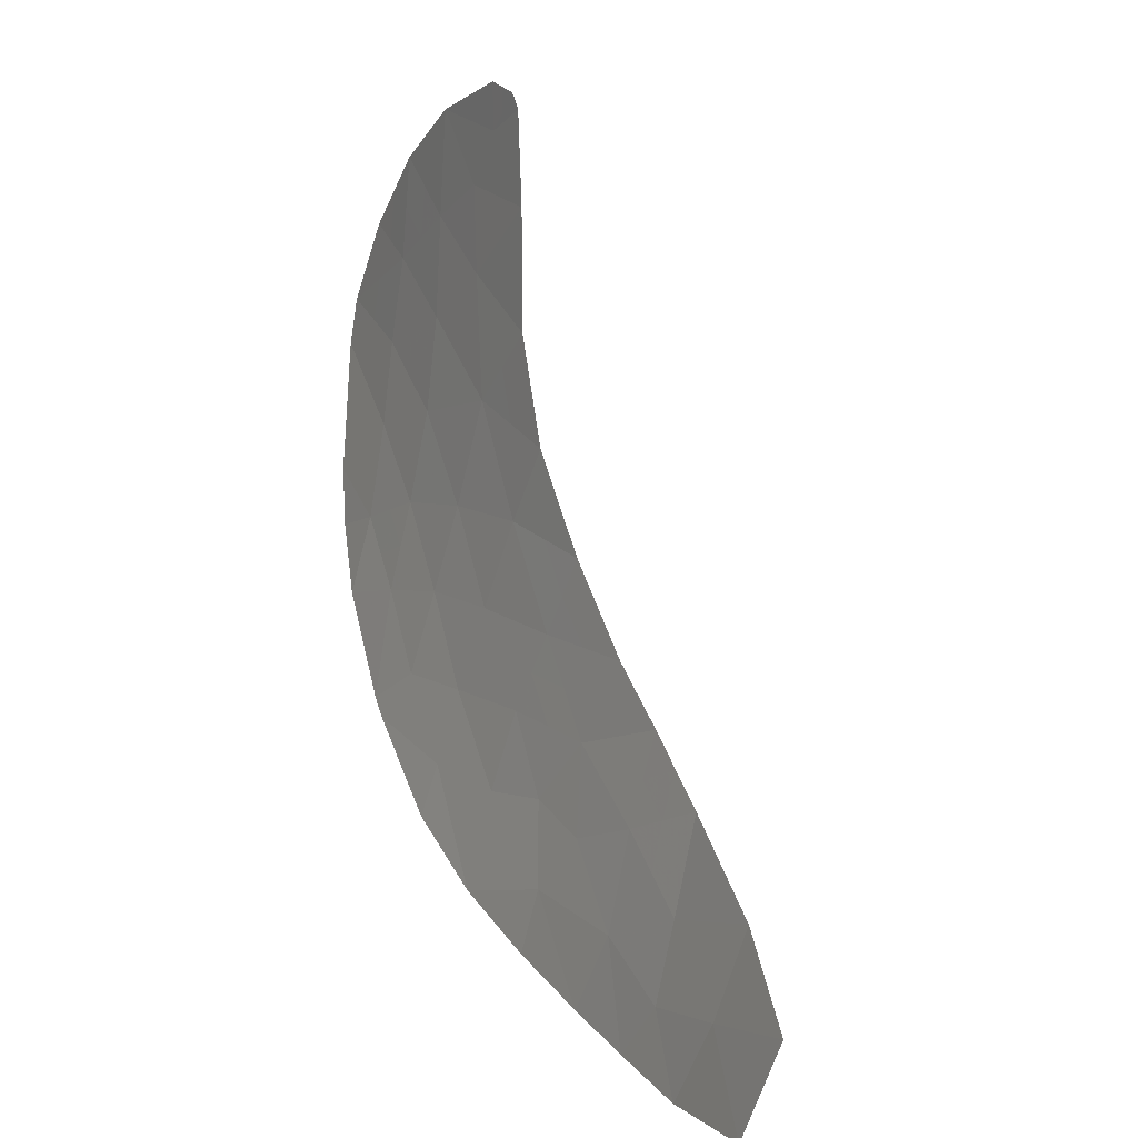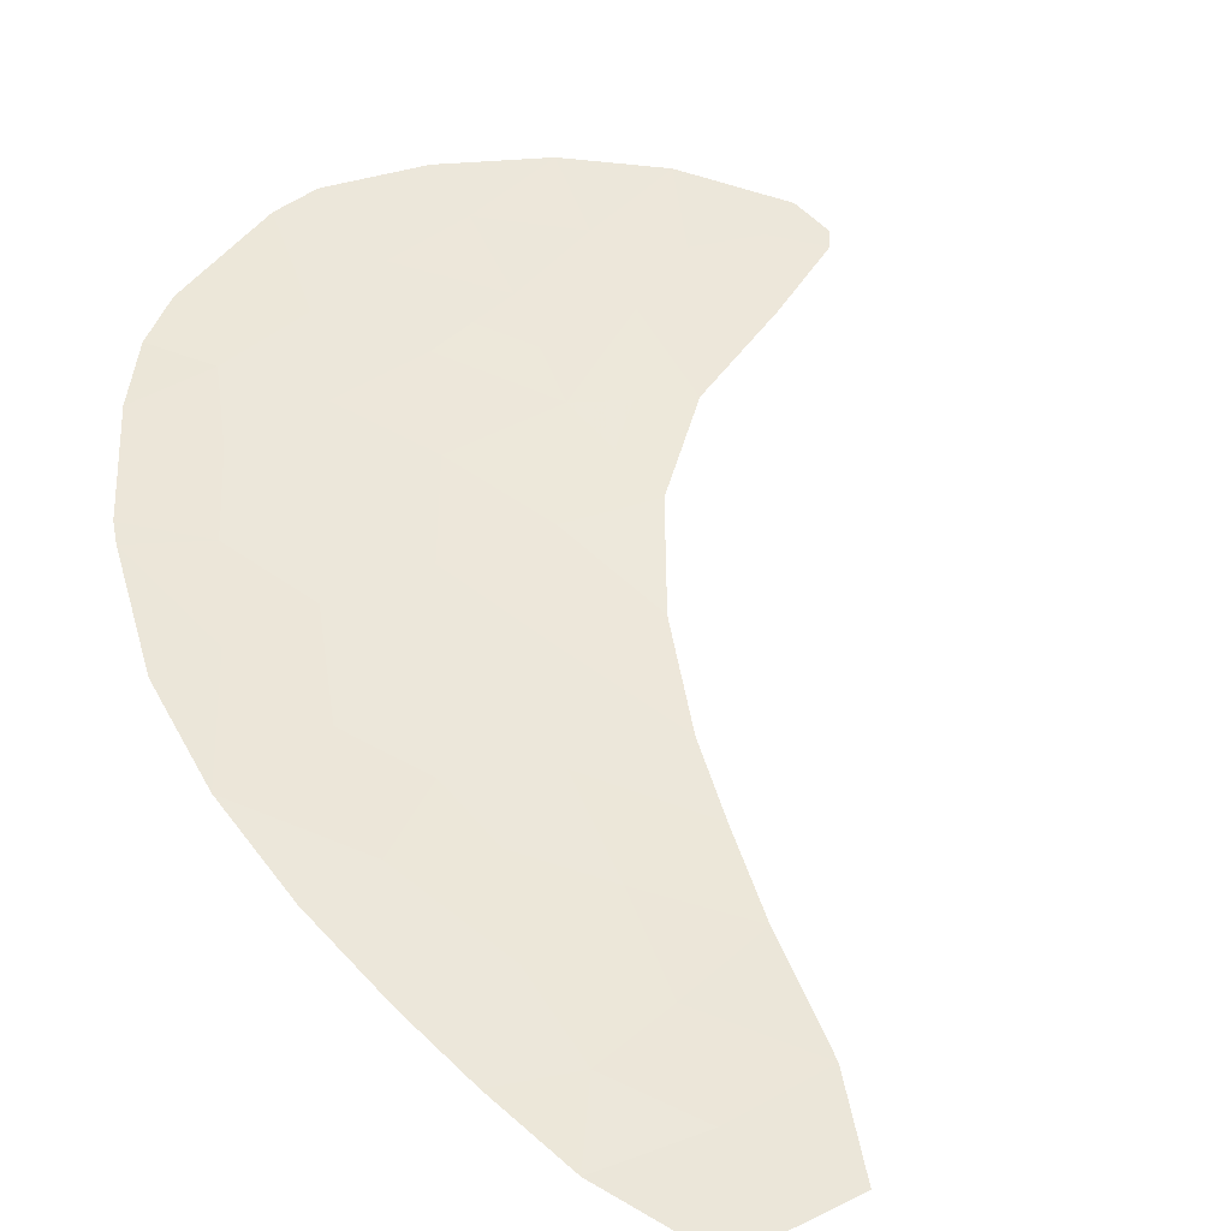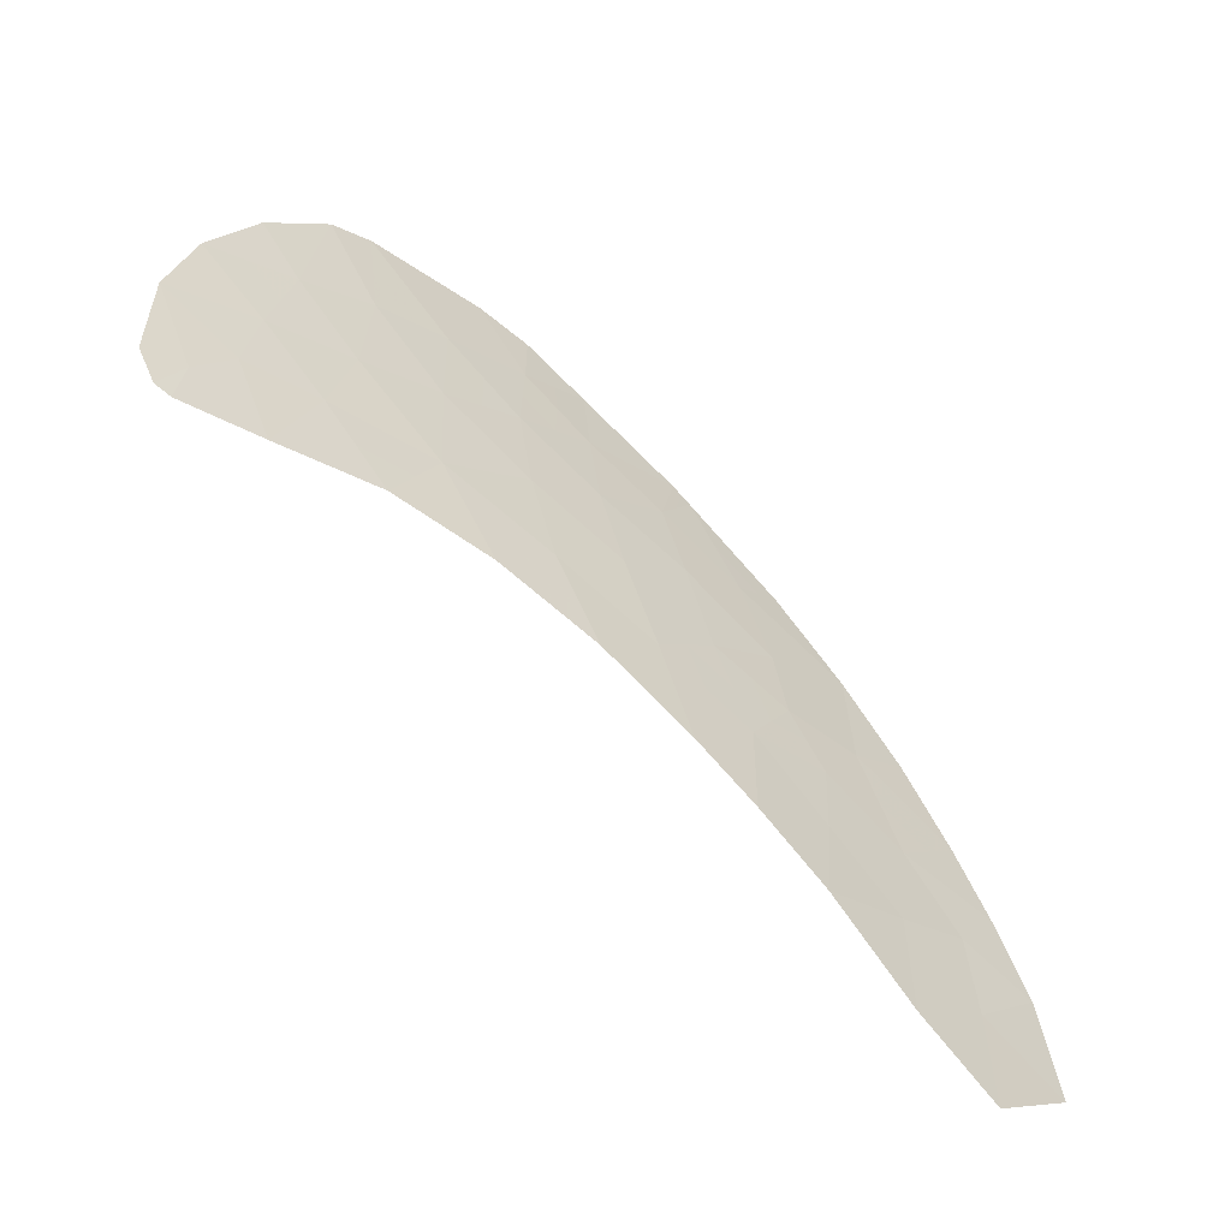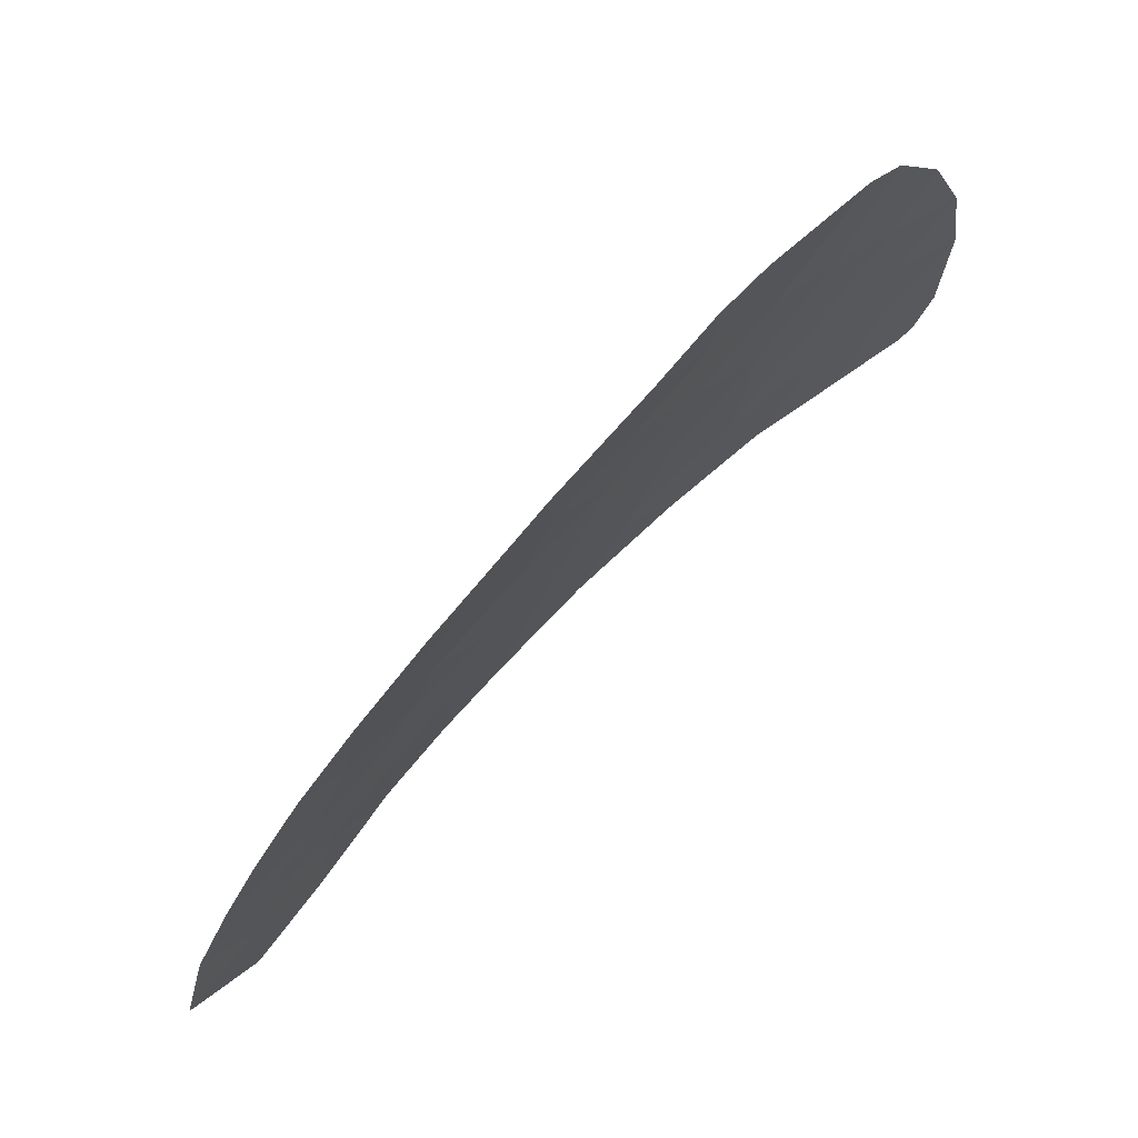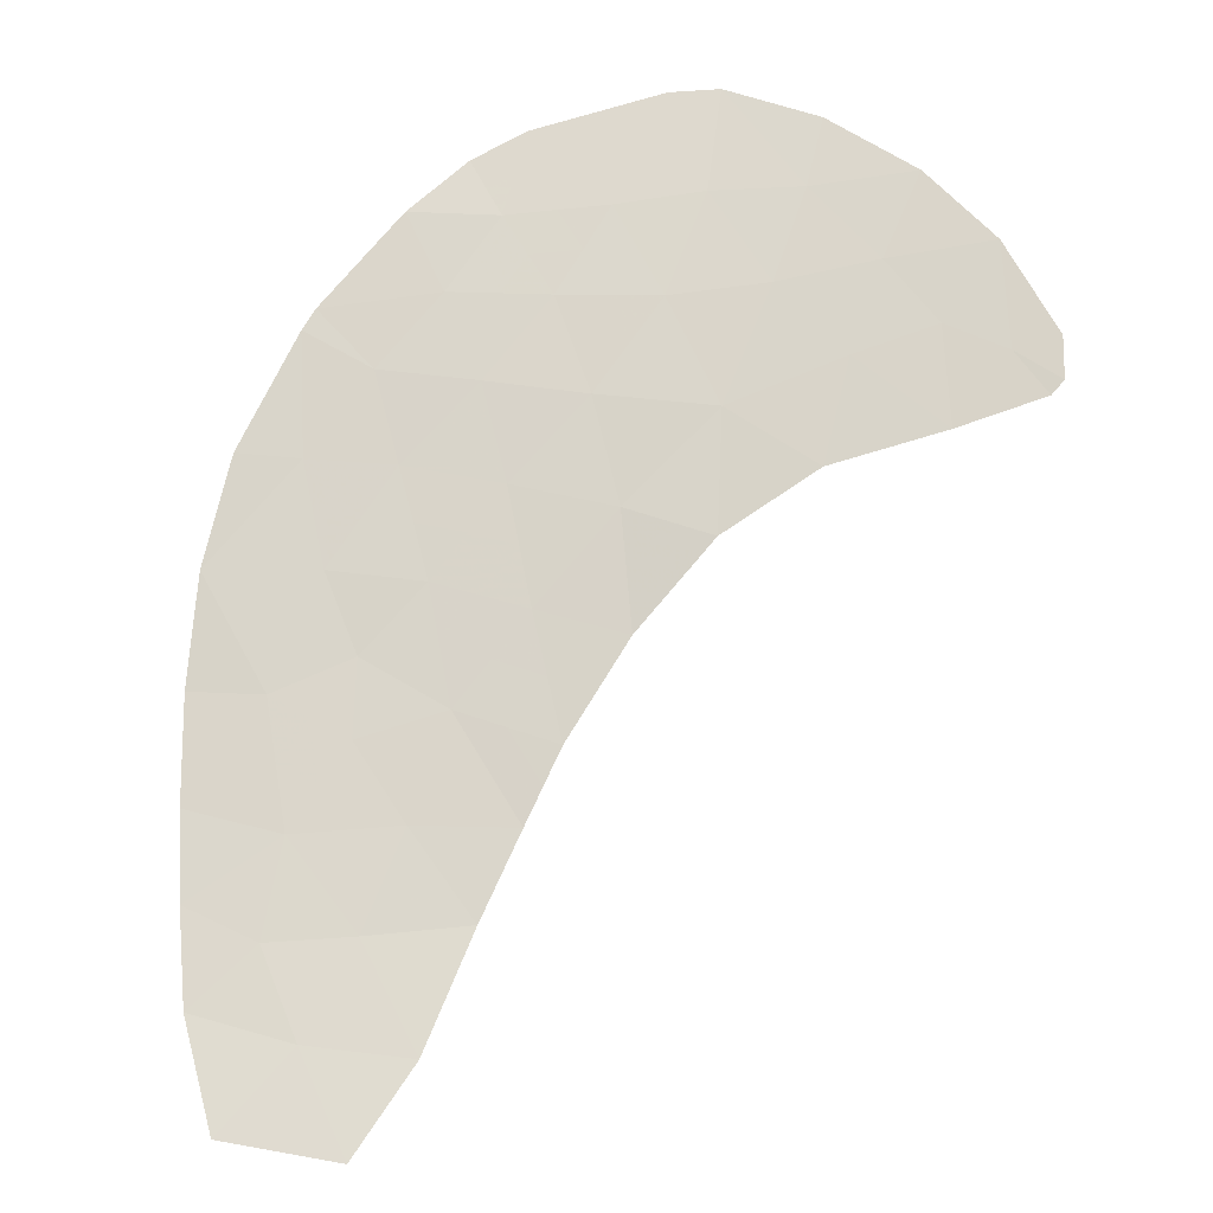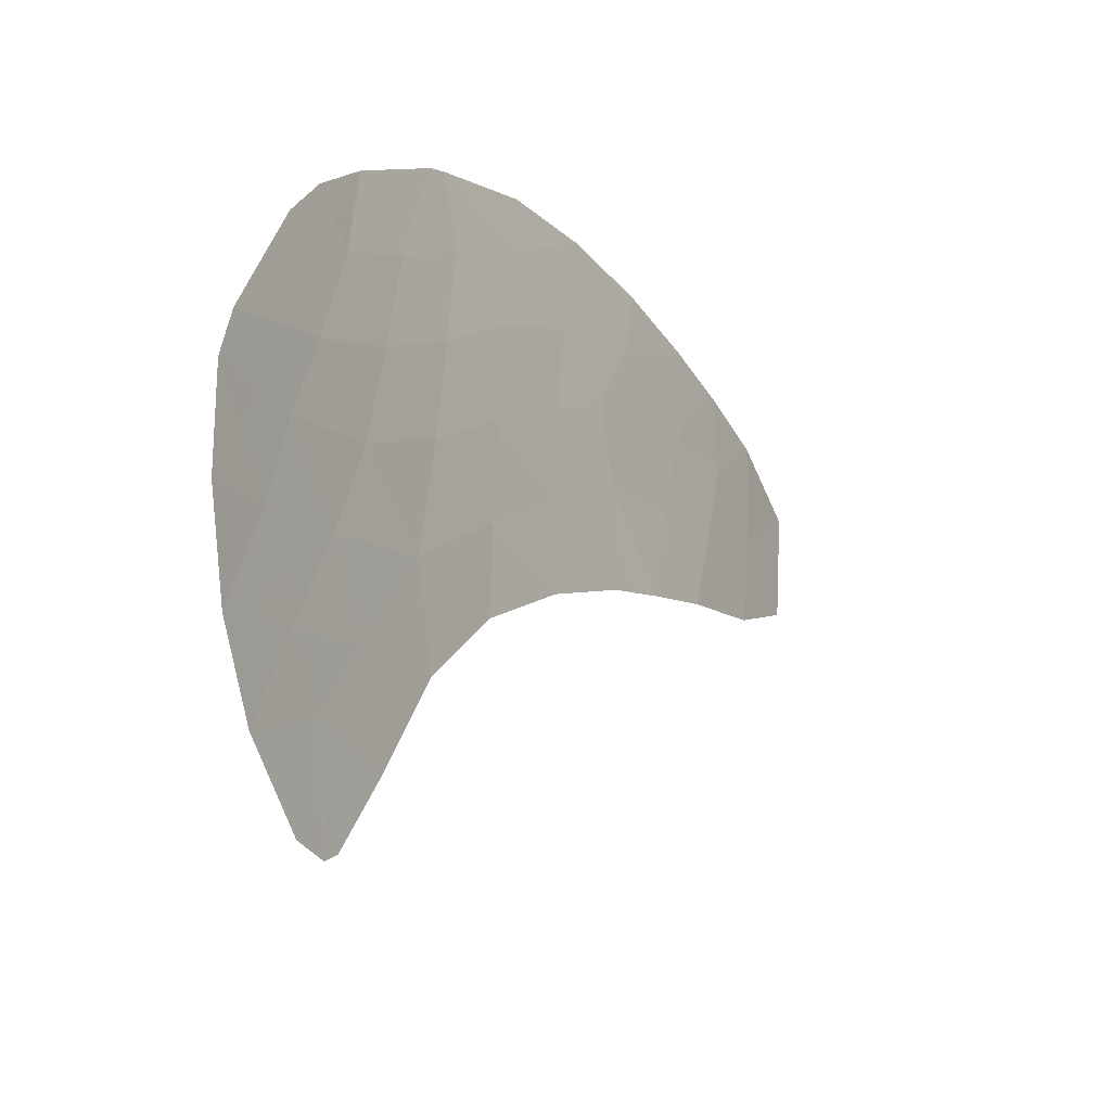
<metadata>
{"format":"obj","ext":"obj","renderer":"f3d","projection":"perspective","resolution":1024,"background":"white","views":[{"elev":-71.9,"azim":-117.8,"up":"+Z"},{"elev":15.4,"azim":138.3,"up":"+Y"},{"elev":-19.7,"azim":-64.1,"up":"+Z"},{"elev":31.1,"azim":108.1,"up":"+Z"},{"elev":-47.0,"azim":166.2,"up":"+Z"},{"elev":57.5,"azim":-98.1,"up":"+Z"}]}
</metadata>
<code>
v -43.05 106.4 -30.19
v -39.56 105.4 -30.19
v -40.43 104.8 -31.53
v -42.28 105.3 -31.65
v -47.22 106.3 -33.1
v -40.65 98.92 -41.2
v -46.98 105.2 -34.82
v -49.43 108.2 -31.53
v -39.94 101.2 -37.09
v -37.13 101.2 -35.75
v -41.94 103.4 -34.61
v -37.48 99.12 -39.26
v -50.53 107.7 -33.25
v -48.62 107.1 -32.77
v -49.76 107.3 -33.37
v -40.12 103 -34.23
v -43.76 107.6 -28.26
v -48.08 108.3 -30.16
v -47.59 107.3 -31.58
v -44.11 105.8 -31.81
v -46.4 108.2 -28.99
v -46.24 107.6 -30.18
v -48.94 106.2 -34.49
v -41.27 104.2 -32.98
v -43.84 103.8 -35.1
v -38.13 103.8 -32.09
v -37.35 102.4 -33.99
v -42.48 99.5 -41.07
v -39.93 97.89 -42.75
v -40.96 97.31 -44.48
v -37.74 98.37 -40.66
v -40.53 106.1 -29.31
v -39.09 98.45 -41.26
v -45.26 105.2 -33.68
v -39.46 103.8 -32.73
v -42.99 100.5 -39.7
v -43.43 101.4 -38.55
v -41.14 100 -39.61
v -43.12 104.6 -33.3
v -50.42 107.1 -34.18
v -45.86 106.5 -31.75
v -44.61 107 -30.08
v -38.08 97.6 -42.22
v -37.23 100.1 -37.54
v -40.06 100.4 -38.34
v -38.83 96.89 -44.08
v -45.44 104 -35.7
v -39.22 99.39 -39.69
v -38.52 102.7 -34.09
v -44.3 102.7 -37.02
v -41.85 98.31 -43.01
v -50.61 107.3 -33.97
v -41.44 106.6 -28.82
v -38.32 104.1 -31.75
v -44.66 107.9 -28.28
v -41.57 101.2 -37.94
v -38.56 100.4 -37.63
v -41.22 105.8 -30.28
v -39.16 101.8 -35.79
v -42.63 102.4 -36.53
v -40.89 102.2 -36.03
v -41.75 105.5 -30.97
v -42.13 106.1 -30.23
v -42.66 105.8 -30.92
v -37.35 99.61 -38.4
v -37.9 100.3 -37.58
v -38.02 99.78 -38.44
v -38.89 99.92 -38.66
v -38.35 99.26 -39.48
v -48.11 107.2 -32.18
v -48.51 107.8 -31.56
v -49.02 107.6 -32.15
v -37.74 103.1 -33.04
v -38.32 103.2 -33.09
v -37.93 102.5 -34.04
v -42.17 98.9 -42.04
v -41.25 98.62 -42.1
v -41.56 99.21 -41.14
v -48.08 106.3 -33.79
v -47.92 106.7 -32.93
v -48.78 106.7 -33.63
v -49.19 107.2 -33.07
v -49.35 106.8 -33.93
v -40.99 106.4 -29.07
v -41.33 106.2 -29.55
v -40.87 105.9 -29.79
v -46.12 105.2 -34.25
v -46.21 104.6 -35.26
v -45.35 104.6 -34.69
v -38.8 103.8 -32.41
v -38.99 103.2 -33.41
v -43.21 100.9 -39.12
v -42.28 100.8 -38.82
v -42.5 101.3 -38.25
v -47.24 108.3 -29.58
v -47.16 107.9 -30.17
v -46.32 107.9 -29.59
v -41.03 103.2 -34.42
v -40.7 103.6 -33.6
v -41.61 103.8 -33.79
v -45.43 107.3 -30.13
v -46.05 107 -30.97
v -45.24 106.8 -30.92
v -40.81 100.8 -38.14
v -40 100.8 -37.72
v -40.75 101.2 -37.52
v -37.91 97.98 -41.44
v -38.42 98.41 -40.96
v -38.59 98.02 -41.74
v -41.81 99.75 -40.34
v -40.89 99.46 -40.41
v -44.19 104.9 -33.49
v -43.62 105.2 -32.55
v -44.69 105.5 -32.74
v -37.18 100.7 -36.65
v -37.85 100.8 -36.69
v -40.39 105.6 -30.24
v -40.05 105.7 -29.75
v -49.59 107.7 -32.45
v -43.58 106.1 -31
v -43.83 106.7 -30.13
v -44.36 106.4 -30.94
v -40.18 99.69 -39.65
v -39.64 99.92 -39.02
v -40.6 100.2 -38.97
v -38.48 98.88 -40.18
v -37.61 98.74 -39.96
v -43.23 103.1 -35.81
v -44.07 103.2 -36.06
v -43.47 102.5 -36.77
v -44.99 106.2 -31.78
v -43.19 105.6 -31.73
v -44.64 103.9 -35.4
v -44.55 104.5 -34.39
v -49.68 106.7 -34.34
v -50.09 107.2 -33.77
v -41.41 97.81 -43.74
v -40.45 97.6 -43.62
v -40.89 98.1 -42.88
v -38.84 102.2 -34.94
v -39.32 102.8 -34.16
v -39.64 102.4 -35.01
v -47.41 106.8 -32.34
v -50.51 107.2 -34.08
v -50.18 107.3 -33.67
v -50.14 107.5 -33.31
v -50.57 107.5 -33.61
v -49.98 107.9 -32.39
v -40.29 98.41 -41.98
v -39.89 97.1 -44.28
v -39.38 97.39 -43.42
v -47.84 107.8 -30.87
v -46.92 107.4 -30.88
v -42.73 99.99 -40.38
v -42.06 100.2 -39.66
v -48.75 108.3 -30.84
v -42.7 105 -32.48
v -41.42 102.8 -35.32
v -42.29 102.9 -35.57
v -41.76 102.3 -36.28
v -47.1 105.8 -33.96
v -46.24 105.7 -33.39
v -43.87 102 -37.78
v -43.03 101.9 -37.54
v -42.1 101.8 -37.24
v -39.94 99.16 -40.45
v -47.96 105.7 -34.66
v -40.51 102.6 -35.13
v -41.23 101.7 -36.99
v -40.41 101.7 -36.56
v -46.72 106.9 -31.67
v -46.54 106.4 -32.43
v -41.35 105.1 -31.59
v -41.77 104.7 -32.31
v -40.85 104.5 -32.25
v -40.36 104 -32.85
v -39.94 104.3 -32.13
v -38.94 104.7 -30.97
v -40 105.1 -30.86
v -39.37 104.4 -31.64
v -42.6 107.1 -28.54
v -43.41 107 -29.22
v -42.25 106.5 -29.51
v -44.21 107.8 -28.27
v -44.64 107.5 -29.18
v -44.19 107.3 -29.17
v -38.15 101.5 -35.77
v -38.86 101.1 -36.71
v -40.03 102 -35.91
v -42.19 104.4 -33.14
v -45.53 108.1 -28.63
v -45.45 107.8 -29.23
v -38.22 104 -31.92
v -38.89 103.9 -32.24
v -39.79 103.4 -33.48
v -42.53 104 -33.96
v -39.31 100.4 -37.98
v -39.25 100.8 -37.36
v -41.35 100.6 -38.78
v -39.87 98.69 -41.23
v -39.16 98.92 -40.48
v -45.56 105.9 -32.72
v -39.51 98.17 -42.01
v -44.87 103.3 -36.36
v -40.82 105.3 -30.9
v -43.48 104.2 -34.2
v -42.89 103.6 -34.85
v -39.55 101.5 -36.44
v -38.45 97.24 -43.15
v -39.01 97.74 -42.49
v -37.24 101.8 -34.87
v -37.82 102 -34.92
f 4 62 64
f 62 58 63
f 62 63 64
f 64 63 1
f 12 65 67
f 65 44 66
f 65 66 67
f 67 66 57
f 12 67 69
f 67 57 68
f 67 68 69
f 69 68 48
f 14 70 72
f 70 19 71
f 70 71 72
f 72 71 8
f 27 73 75
f 73 26 74
f 73 74 75
f 75 74 49
f 28 76 78
f 76 51 77
f 76 77 78
f 78 77 6
f 23 79 81
f 79 5 80
f 79 80 81
f 81 80 14
f 23 81 83
f 81 14 82
f 81 82 83
f 83 82 15
f 32 84 86
f 84 53 85
f 84 85 86
f 86 85 58
f 34 87 89
f 87 7 88
f 87 88 89
f 89 88 47
f 49 74 91
f 74 26 90
f 74 90 91
f 91 90 35
f 37 92 94
f 92 36 93
f 92 93 94
f 94 93 56
f 21 95 97
f 95 18 96
f 95 96 97
f 97 96 22
f 11 98 100
f 98 16 99
f 98 99 100
f 100 99 24
f 42 101 103
f 101 22 102
f 101 102 103
f 103 102 41
f 56 104 106
f 104 45 105
f 104 105 106
f 106 105 9
f 43 107 109
f 107 31 108
f 107 108 109
f 109 108 33
f 38 110 111
f 110 28 78
f 110 78 111
f 111 78 6
f 34 112 114
f 112 39 113
f 112 113 114
f 114 113 20
f 44 115 66
f 115 10 116
f 115 116 66
f 66 116 57
f 58 117 86
f 117 2 118
f 117 118 86
f 86 118 32
f 8 119 72
f 119 15 82
f 119 82 72
f 72 82 14
f 20 120 122
f 120 1 121
f 120 121 122
f 122 121 42
f 38 123 125
f 123 48 124
f 123 124 125
f 125 124 45
f 12 69 127
f 69 48 126
f 69 126 127
f 127 126 31
f 60 128 130
f 128 25 129
f 128 129 130
f 130 129 50
f 41 131 103
f 131 20 122
f 131 122 103
f 103 122 42
f 20 132 120
f 132 4 64
f 132 64 120
f 120 64 1
f 34 89 134
f 89 47 133
f 89 133 134
f 134 133 25
f 40 135 136
f 135 23 83
f 135 83 136
f 136 83 15
f 51 137 139
f 137 30 138
f 137 138 139
f 139 138 29
f 59 140 142
f 140 49 141
f 140 141 142
f 142 141 16
f 14 80 70
f 80 5 143
f 80 143 70
f 70 143 19
f 52 144 145
f 144 40 136
f 144 136 145
f 145 136 15
f 15 146 145
f 146 13 147
f 146 147 145
f 145 147 52
f 15 119 146
f 119 8 148
f 119 148 146
f 146 148 13
f 6 77 149
f 77 51 139
f 77 139 149
f 149 139 29
f 30 150 138
f 150 46 151
f 150 151 138
f 138 151 29
f 18 152 96
f 152 19 153
f 152 153 96
f 96 153 22
f 36 154 155
f 154 28 110
f 154 110 155
f 155 110 38
f 18 156 152
f 156 8 71
f 156 71 152
f 152 71 19
f 20 113 132
f 113 39 157
f 113 157 132
f 132 157 4
f 61 158 160
f 158 11 159
f 158 159 160
f 160 159 60
f 5 161 162
f 161 7 87
f 161 87 162
f 162 87 34
f 50 163 130
f 163 37 164
f 163 164 130
f 130 164 60
f 37 94 164
f 94 56 165
f 94 165 164
f 164 165 60
f 48 123 166
f 123 38 111
f 123 111 166
f 166 111 6
f 23 167 79
f 167 7 161
f 167 161 79
f 79 161 5
f 16 98 168
f 98 11 158
f 98 158 168
f 168 158 61
f 61 169 170
f 169 56 106
f 169 106 170
f 170 106 9
f 41 171 172
f 171 19 143
f 171 143 172
f 172 143 5
f 41 102 171
f 102 22 153
f 102 153 171
f 171 153 19
f 3 173 175
f 173 4 174
f 173 174 175
f 175 174 24
f 24 176 175
f 176 35 177
f 176 177 175
f 175 177 3
f 54 178 180
f 178 2 179
f 178 179 180
f 180 179 3
f 53 181 183
f 181 17 182
f 181 182 183
f 183 182 1
f 17 184 186
f 184 55 185
f 184 185 186
f 186 185 42
f 42 121 186
f 121 1 182
f 121 182 186
f 186 182 17
f 10 187 116
f 187 59 188
f 187 188 116
f 116 188 57
f 16 168 142
f 168 61 189
f 168 189 142
f 142 189 59
f 4 157 174
f 157 39 190
f 157 190 174
f 174 190 24
f 55 191 192
f 191 21 97
f 191 97 192
f 192 97 22
f 42 185 101
f 185 55 192
f 185 192 101
f 101 192 22
f 26 193 90
f 193 54 194
f 193 194 90
f 90 194 35
f 16 141 195
f 141 49 91
f 141 91 195
f 195 91 35
f 35 176 195
f 176 24 99
f 176 99 195
f 195 99 16
f 24 190 100
f 190 39 196
f 190 196 100
f 100 196 11
f 45 197 105
f 197 57 198
f 197 198 105
f 105 198 9
f 38 199 155
f 199 56 93
f 199 93 155
f 155 93 36
f 56 199 104
f 199 38 125
f 199 125 104
f 104 125 45
f 48 166 201
f 166 6 200
f 166 200 201
f 201 200 33
f 5 162 172
f 162 34 202
f 162 202 172
f 172 202 41
f 6 149 200
f 149 29 203
f 149 203 200
f 200 203 33
f 25 133 129
f 133 47 204
f 133 204 129
f 129 204 50
f 56 169 165
f 169 61 160
f 169 160 165
f 165 160 60
f 4 173 62
f 173 3 205
f 173 205 62
f 62 205 58
f 58 85 63
f 85 53 183
f 85 183 63
f 63 183 1
f 57 197 68
f 197 45 124
f 197 124 68
f 68 124 48
f 2 117 179
f 117 58 205
f 117 205 179
f 179 205 3
f 3 177 180
f 177 35 194
f 177 194 180
f 180 194 54
f 39 206 196
f 206 25 207
f 206 207 196
f 196 207 11
f 59 208 188
f 208 9 198
f 208 198 188
f 188 198 57
f 48 201 126
f 201 33 108
f 201 108 126
f 126 108 31
f 41 202 131
f 202 34 114
f 202 114 131
f 131 114 20
f 46 209 151
f 209 43 210
f 209 210 151
f 151 210 29
f 60 159 128
f 159 11 207
f 159 207 128
f 128 207 25
f 34 134 112
f 134 25 206
f 134 206 112
f 112 206 39
f 10 211 212
f 211 27 75
f 211 75 212
f 212 75 49
f 61 170 189
f 170 9 208
f 170 208 189
f 189 208 59
f 43 109 210
f 109 33 203
f 109 203 210
f 210 203 29
f 10 212 187
f 212 49 140
f 212 140 187
f 187 140 59

</code>
